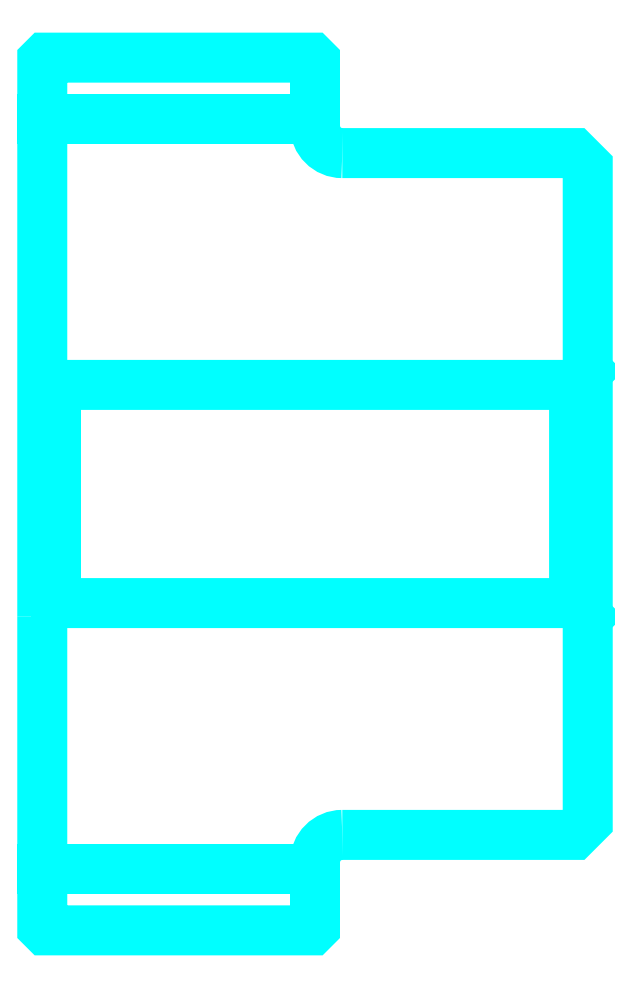
<metadata>
{"format":"dxf","ext":"dxf","renderer":"ezdxf+matplotlib","layout":"modelspace","background":"white","min_lineweight":24,"dpi":150}
</metadata>
<code>
0
SECTION
2
ENTITIES
0
LINE
8
0
10
79.24
20
93.48
30
0
11
89.24
21
93.48
31
0
0
LINE
8
0
10
79.24
20
65.98
30
0
11
89.24
21
65.98
31
0
0
LINE
8
0
10
98.74
20
75.73
30
0
11
99.24
21
75.23
31
0
0
LINE
8
0
10
98.74
20
83.73
30
0
11
99.24
21
84.23
31
0
0
LINE
8
0
10
79.74
20
83.73
30
0
11
79.74
21
75.73
31
0
0
POLYLINE
8
0
66
1
10
0
20
0
30
0
70
2
0
VERTEX
8
0
10
79.24
20
75.23
30
0
70
0
0
VERTEX
8
0
10
79.74
20
75.73
30
0
70
0
0
VERTEX
8
0
10
98.74
20
75.73
30
0
70
0
0
VERTEX
8
0
10
98.74
20
83.73
30
0
70
0
0
VERTEX
8
0
10
79.74
20
83.73
30
0
70
0
0
VERTEX
8
0
10
79.24
20
84.23
30
0
70
0
0
SEQEND
8
0
0
ARC
8
0
10
90.24
20
93.23
30
0
40
1
50
180
51
270
0
ARC
8
0
10
90.24
20
66.23
30
0
40
1
50
90
51
180
0
POLYLINE
8
0
66
1
10
0
20
0
30
0
70
2
0
VERTEX
8
0
10
79.24
20
75.23
30
0
70
0
0
VERTEX
8
0
10
79.24
20
63.83
30
0
70
0
0
VERTEX
8
0
10
79.34
20
63.73
30
0
70
0
0
VERTEX
8
0
10
89.14
20
63.73
30
0
70
0
0
VERTEX
8
0
10
89.24
20
63.83
30
0
70
0
0
VERTEX
8
0
10
89.24
20
66.23
30
0
70
0
0
SEQEND
8
0
0
POLYLINE
8
0
66
1
10
0
20
0
30
0
70
2
0
VERTEX
8
0
10
90.24
20
67.23
30
0
70
0
0
VERTEX
8
0
10
98.74
20
67.23
30
0
70
0
0
VERTEX
8
0
10
99.24
20
67.73
30
0
70
0
0
VERTEX
8
0
10
99.24
20
91.73
30
0
70
0
0
VERTEX
8
0
10
98.74
20
92.23
30
0
70
0
0
VERTEX
8
0
10
90.24
20
92.23
30
0
70
0
0
SEQEND
8
0
0
POLYLINE
8
0
66
1
10
0
20
0
30
0
70
2
0
VERTEX
8
0
10
89.24
20
93.23
30
0
70
0
0
VERTEX
8
0
10
89.24
20
95.63
30
0
70
0
0
VERTEX
8
0
10
89.14
20
95.73
30
0
70
0
0
VERTEX
8
0
10
79.34
20
95.73
30
0
70
0
0
VERTEX
8
0
10
79.24
20
95.63
30
0
70
0
0
VERTEX
8
0
10
79.24
20
75.23
30
0
70
0
0
SEQEND
8
0
0
ENDSEC
0
EOF

</code>
